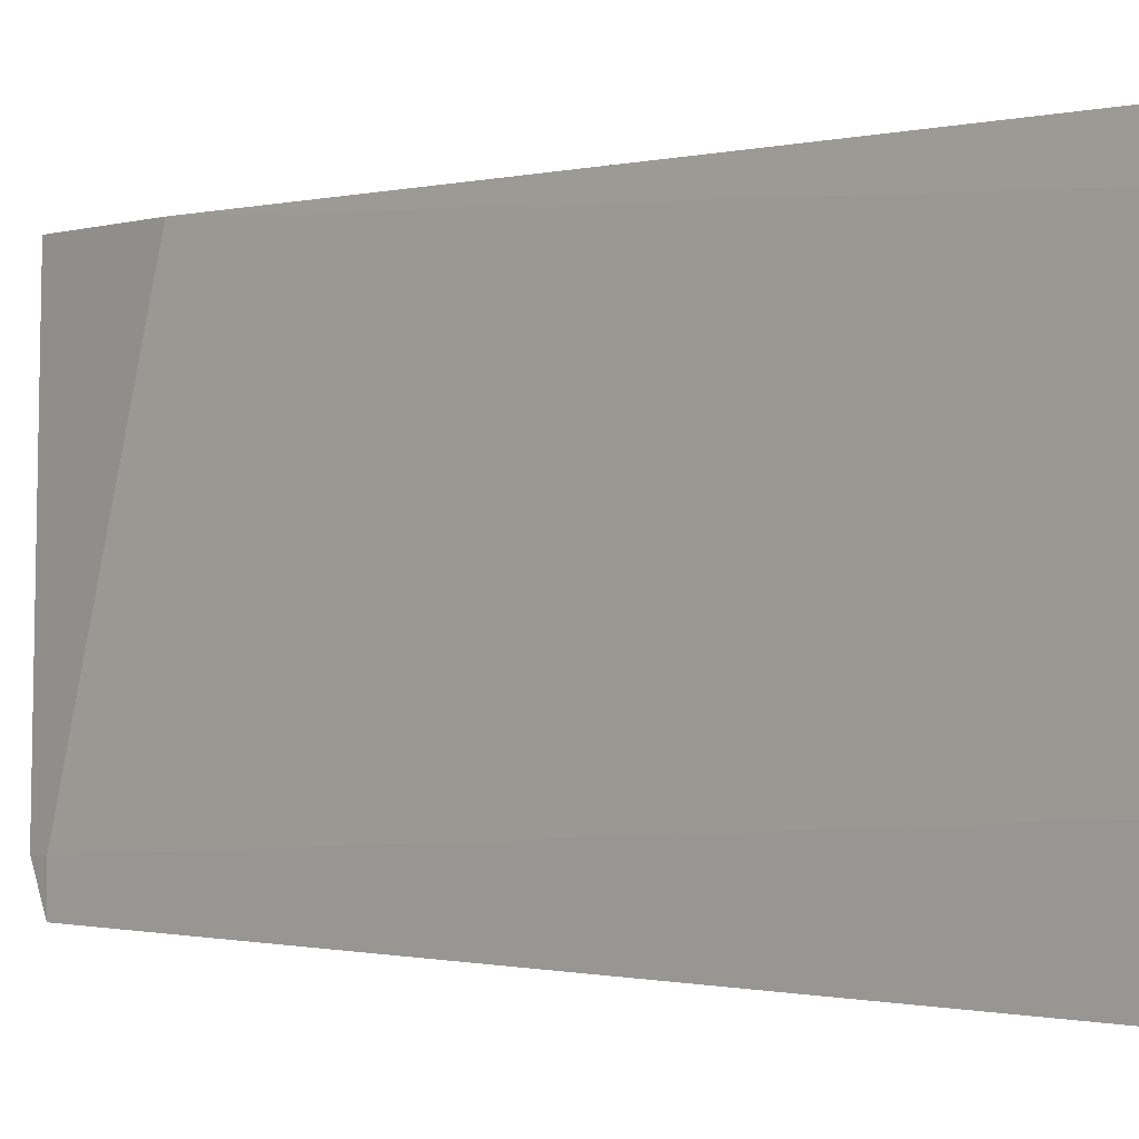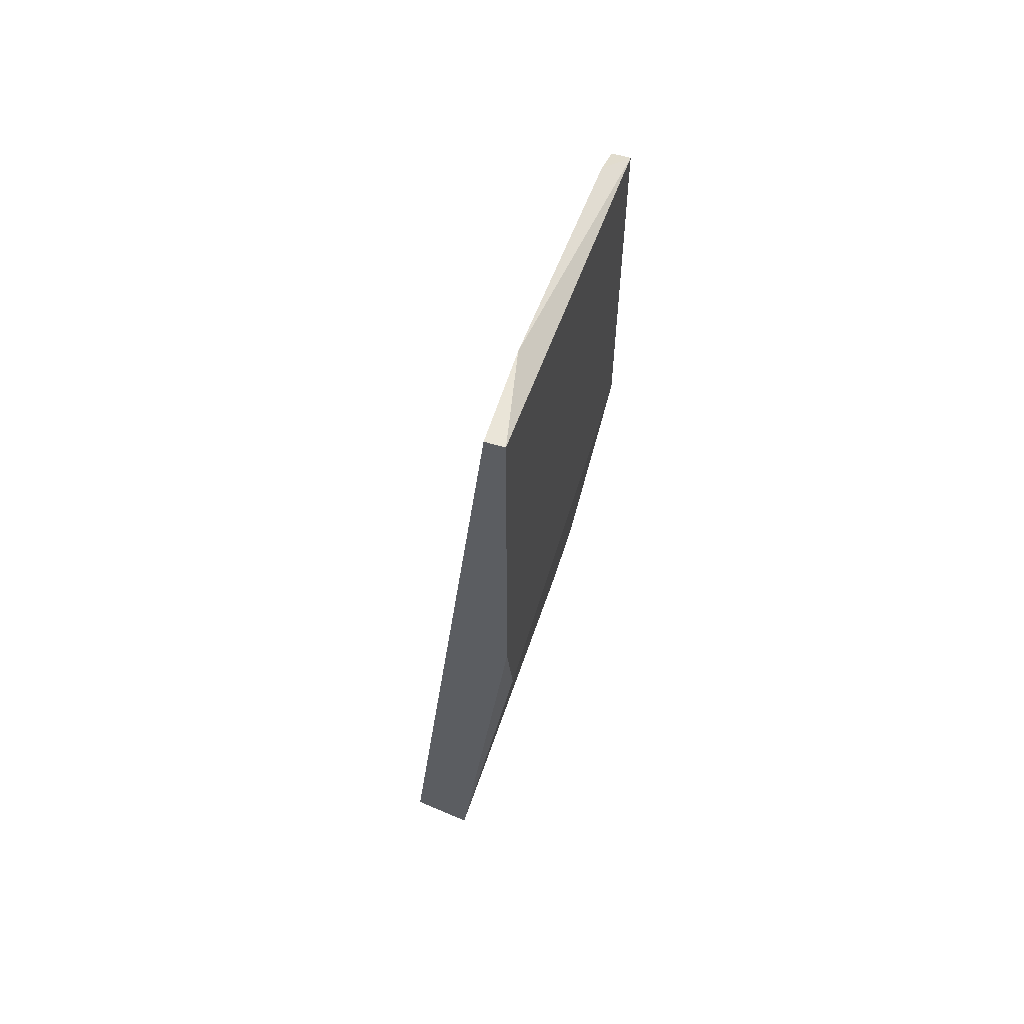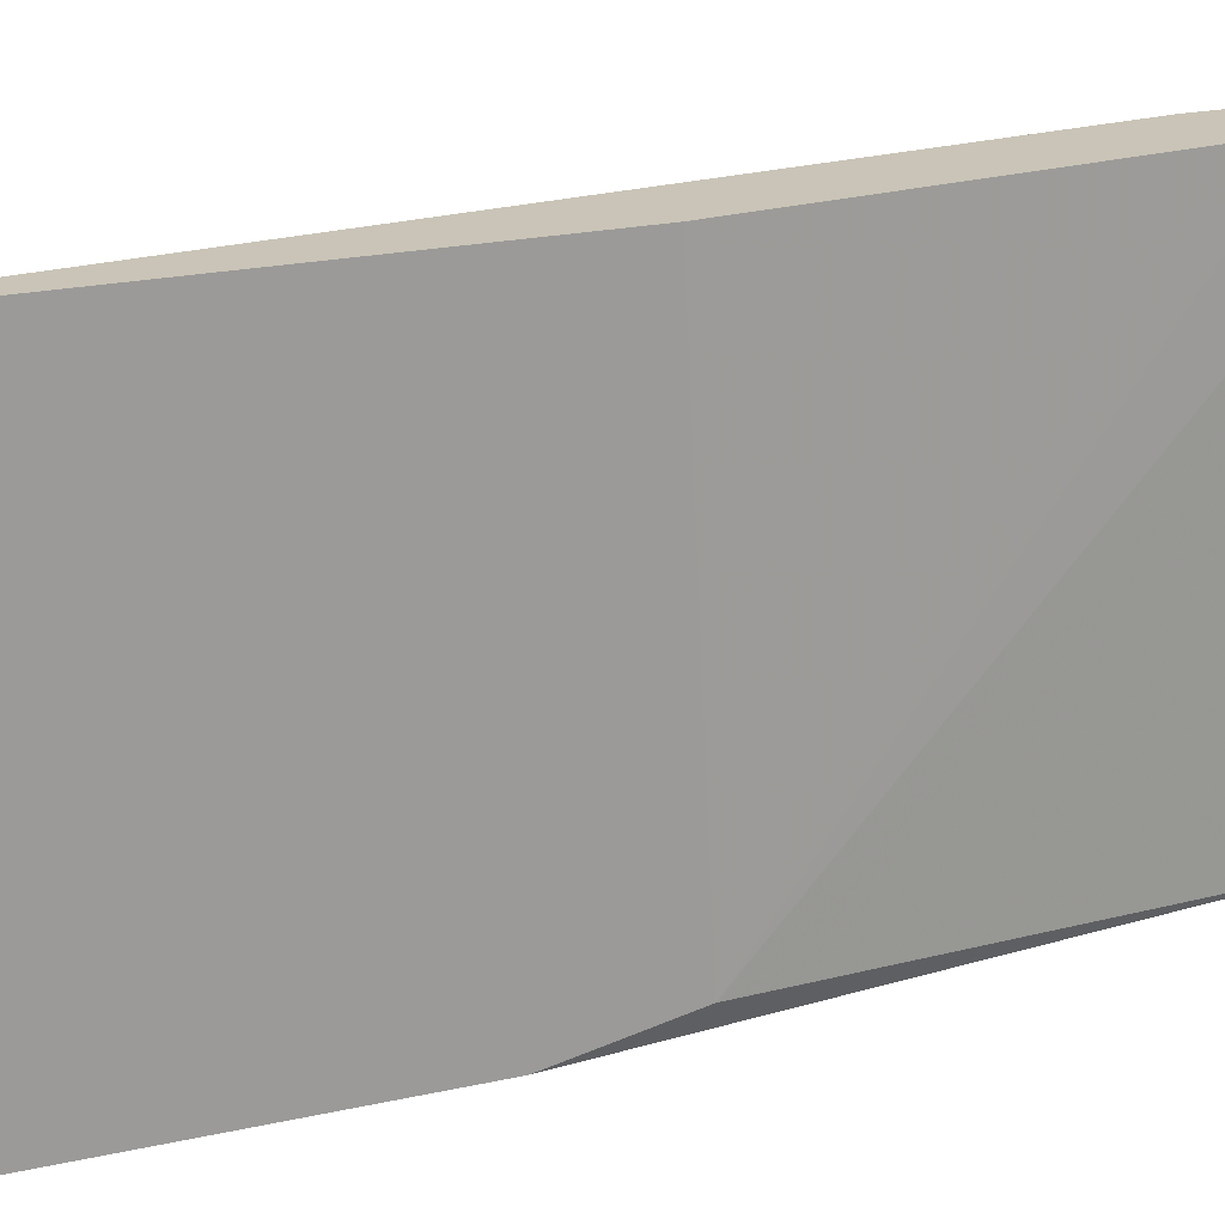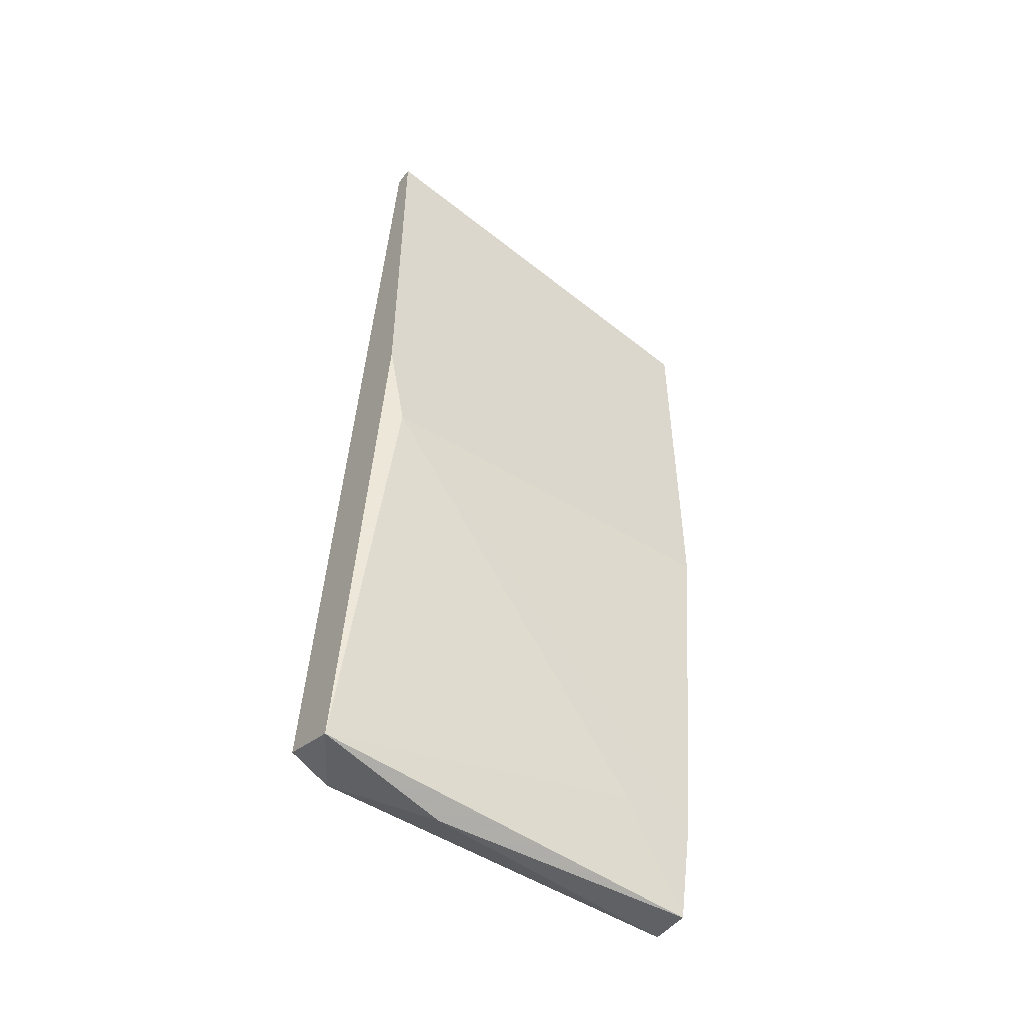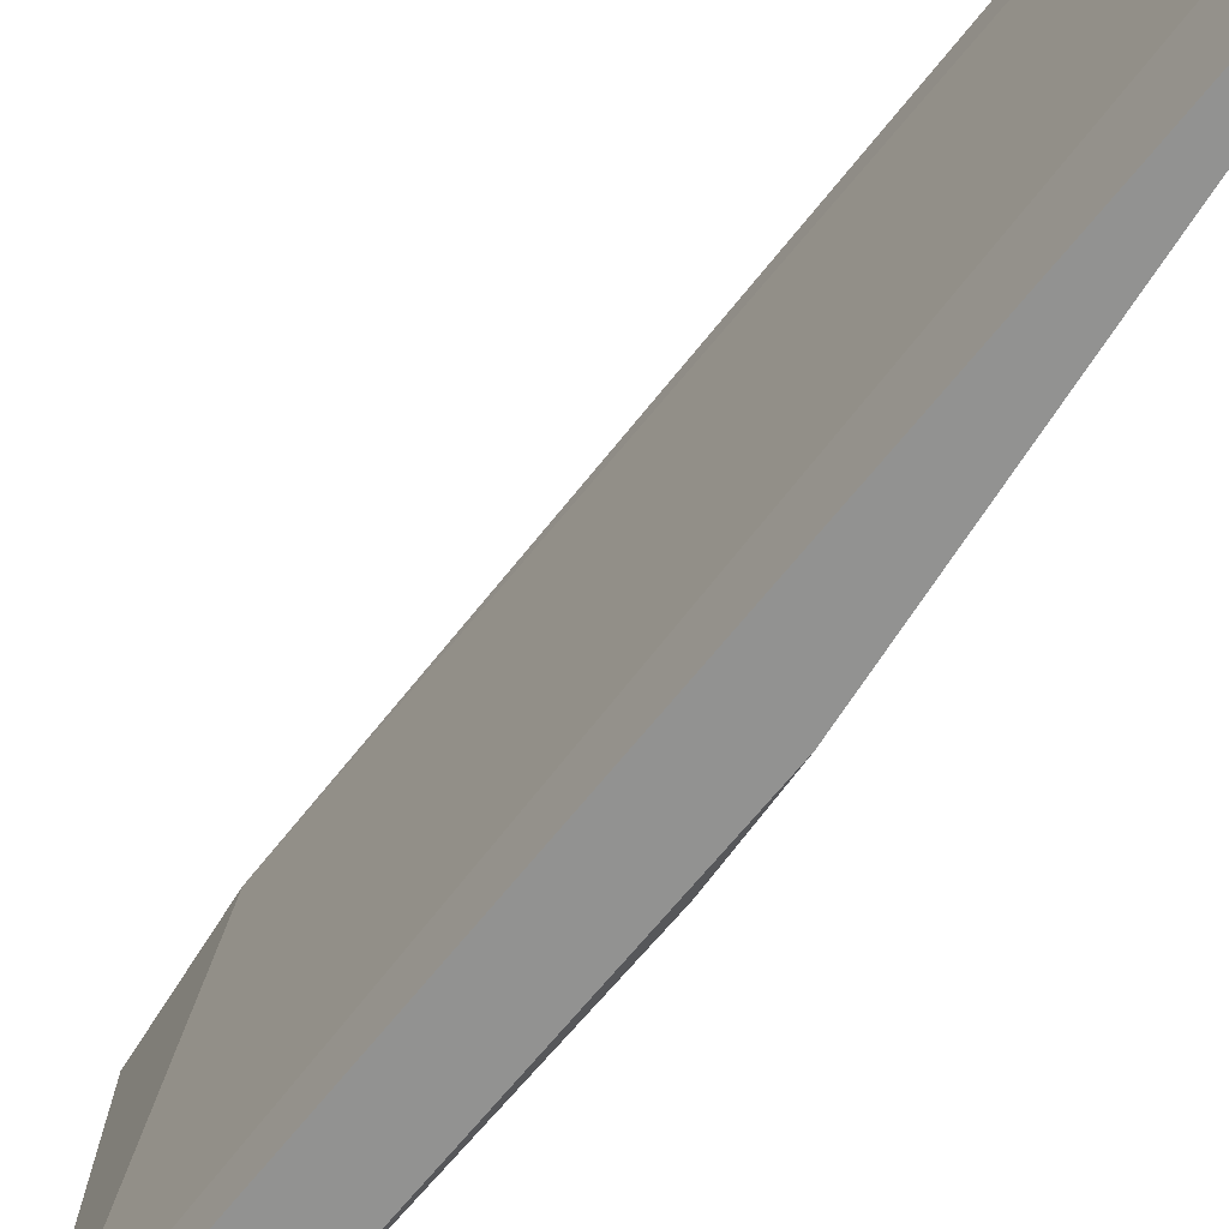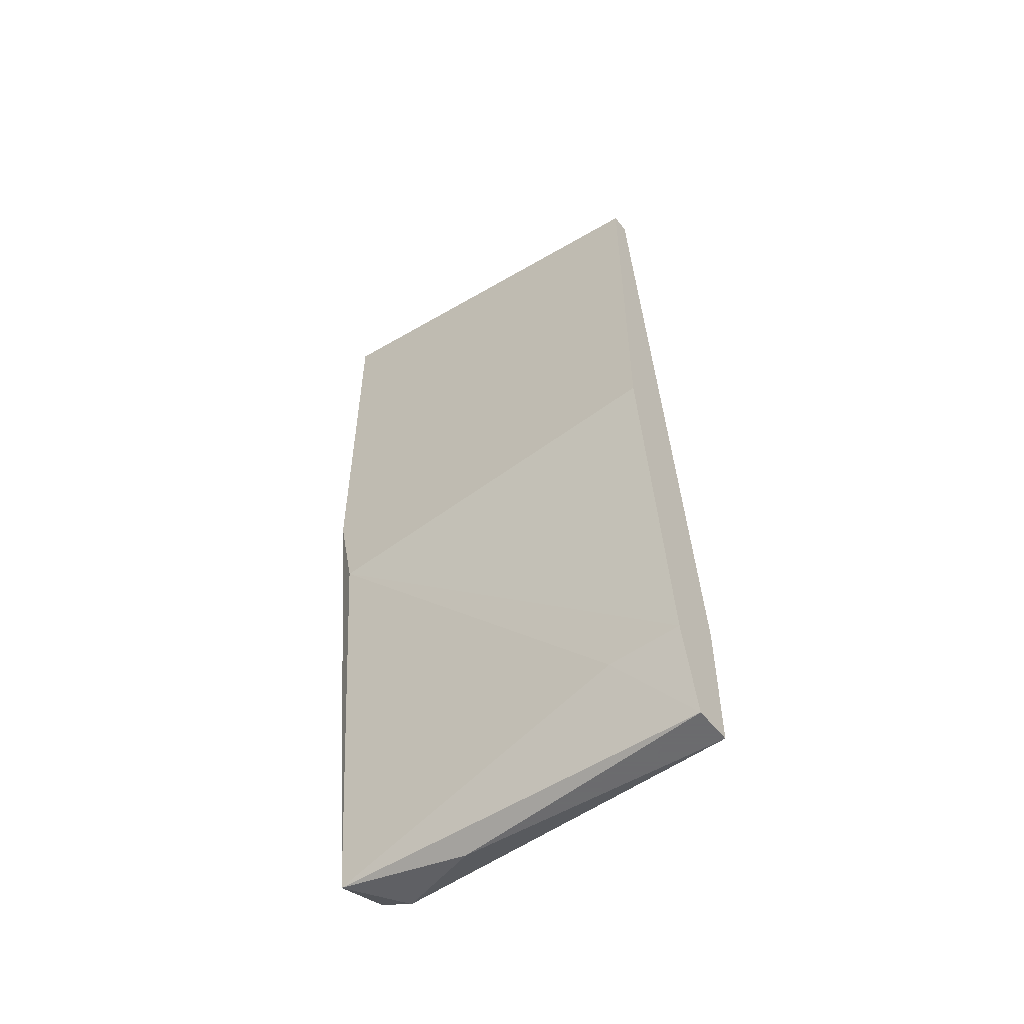
<metadata>
{"format":"obj","ext":"obj","renderer":"f3d","projection":"perspective","resolution":1024,"background":"white","views":[{"elev":-0.6,"azim":141.3,"up":"+Z"},{"elev":59.0,"azim":-162.7,"up":"+Y"},{"elev":20.0,"azim":-113.1,"up":"+Z"},{"elev":-49.1,"azim":-126.3,"up":"+Y"},{"elev":-66.2,"azim":148.1,"up":"+Z"},{"elev":-53.5,"azim":-52.9,"up":"+Y"}]}
</metadata>
<code>
v 0.02152 -0.06053 -0.01968
v 0.02152 -0.06053 -0.01482
v 0.02152 -0.02046 -0.04033
v 0.02031 -0.009518 -0.03425
v 0.02031 -0.009518 -0.04033
v 0.02031 -0.01317 -0.01725
v 0.02031 -0.01438 -0.01482
v 0.02638 -0.06417 -0.0379
v 0.02638 -0.06417 -0.04033
v 0.02638 -0.06539 -0.0379
v 0.02274 -0.06661 -0.01482
v 0.02274 -0.06539 -0.04033
v 0.01909 -0.009518 -0.04033
v 0.01909 -0.03382 -0.04033
v 0.01909 -0.03866 -0.01482
v 0.01909 -0.03988 -0.03911
v 0.01909 -0.01438 -0.01482
v 0.02517 -0.06661 -0.01482
v 0.02517 -0.0581 -0.01482
v 0.02395 -0.06661 -0.03182
f 12 11 1
f 7 17 18
f 18 17 2
f 3 9 12
f 16 17 13
f 3 12 13
f 17 16 15
f 16 2 15
f 2 17 15
f 7 18 19
f 13 17 4
f 18 2 11
f 11 12 20
f 18 11 20
f 12 16 14
f 16 13 14
f 13 12 14
f 12 9 10
f 19 18 10
f 20 12 10
f 18 20 10
f 3 13 5
f 4 3 5
f 13 4 5
f 9 3 8
f 3 4 8
f 10 9 8
f 19 10 8
f 17 7 6
f 7 19 6
f 4 17 6
f 19 8 6
f 8 4 6
f 2 16 1
f 16 12 1
f 11 2 1

</code>
